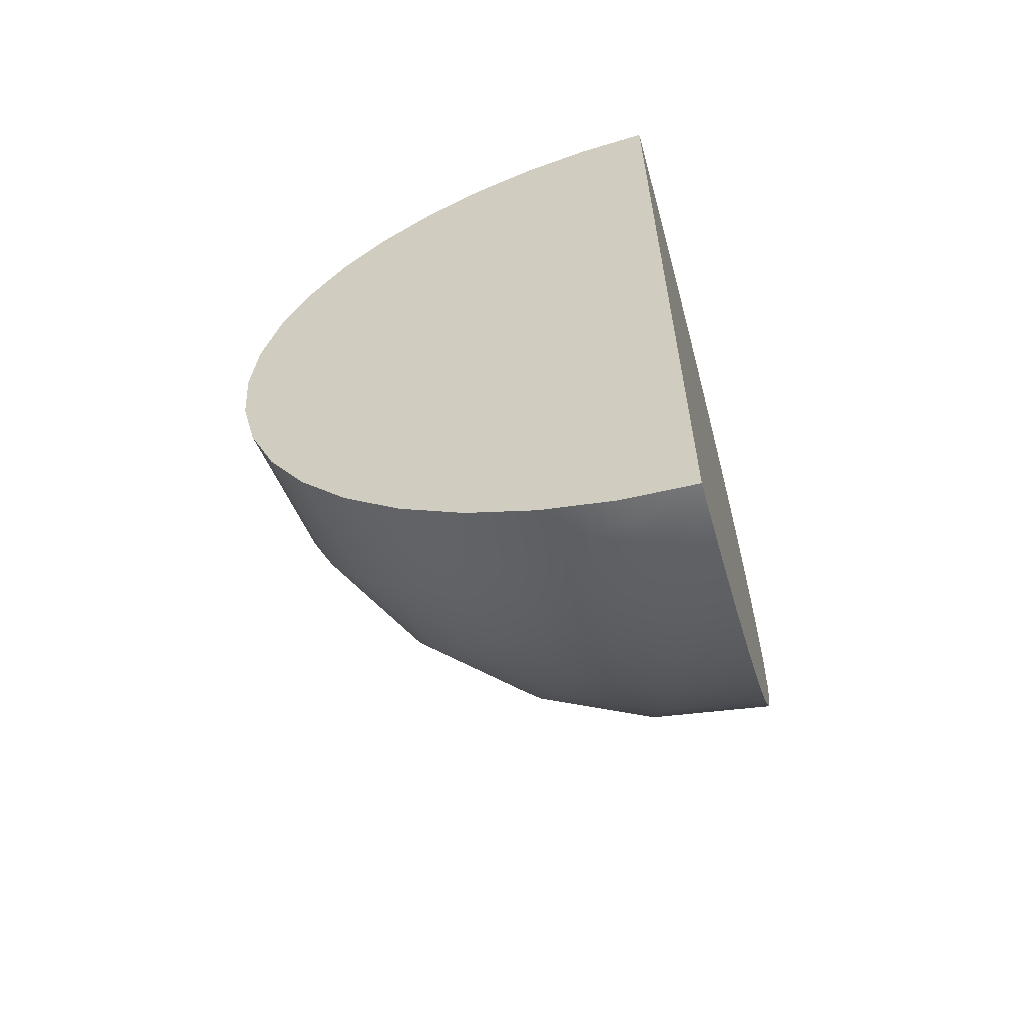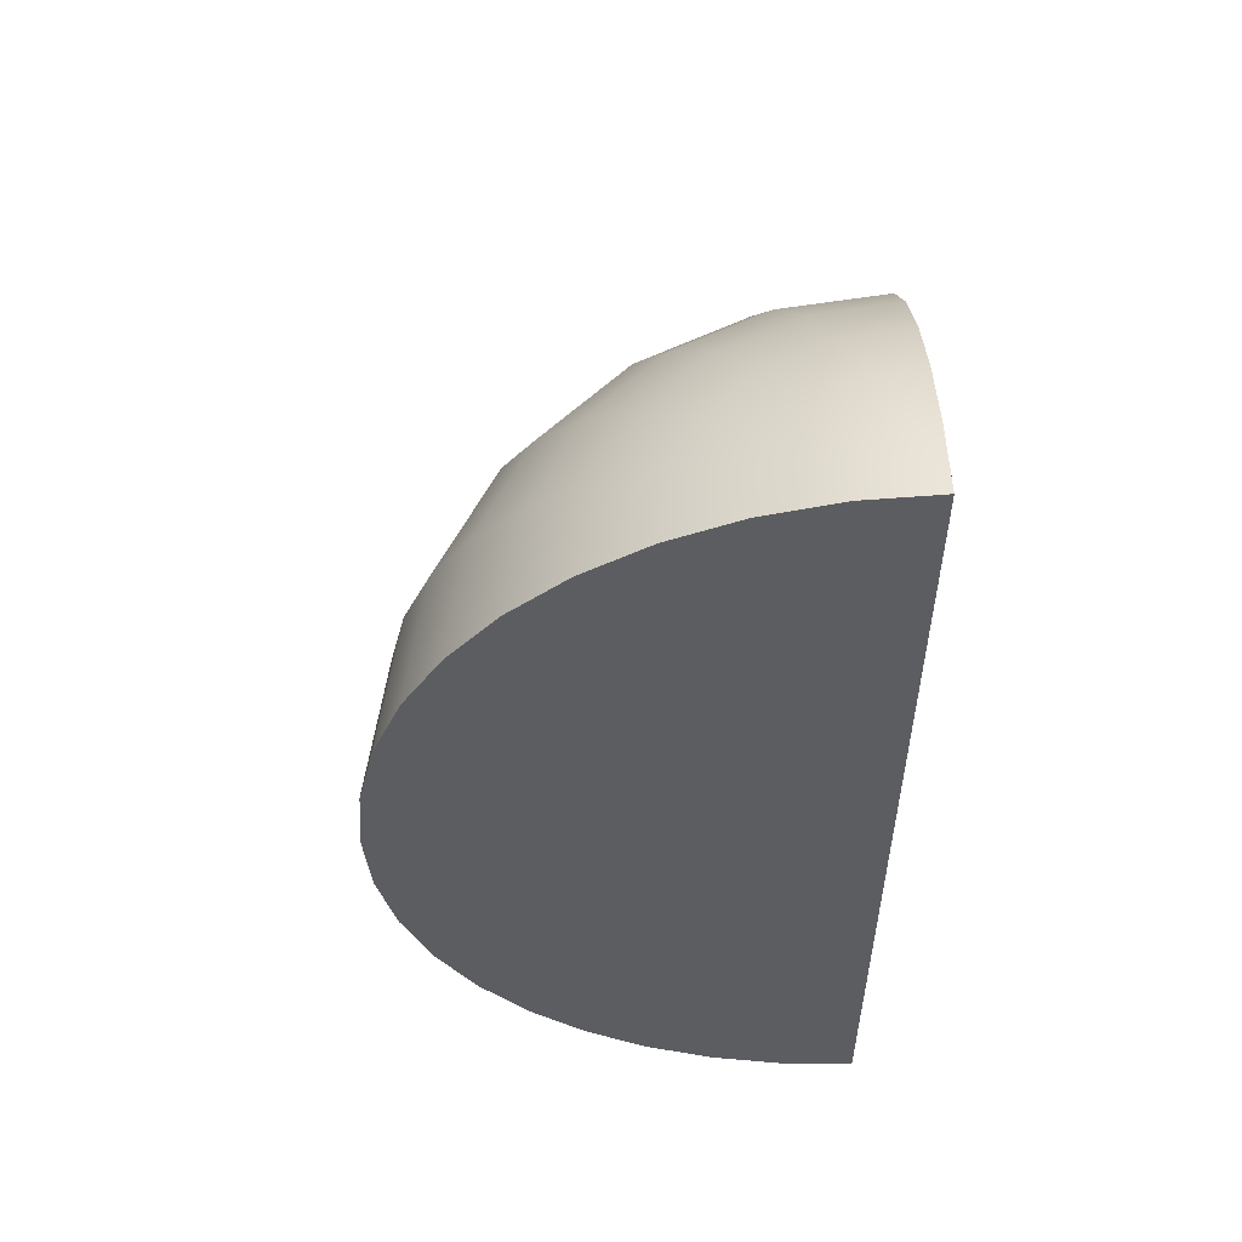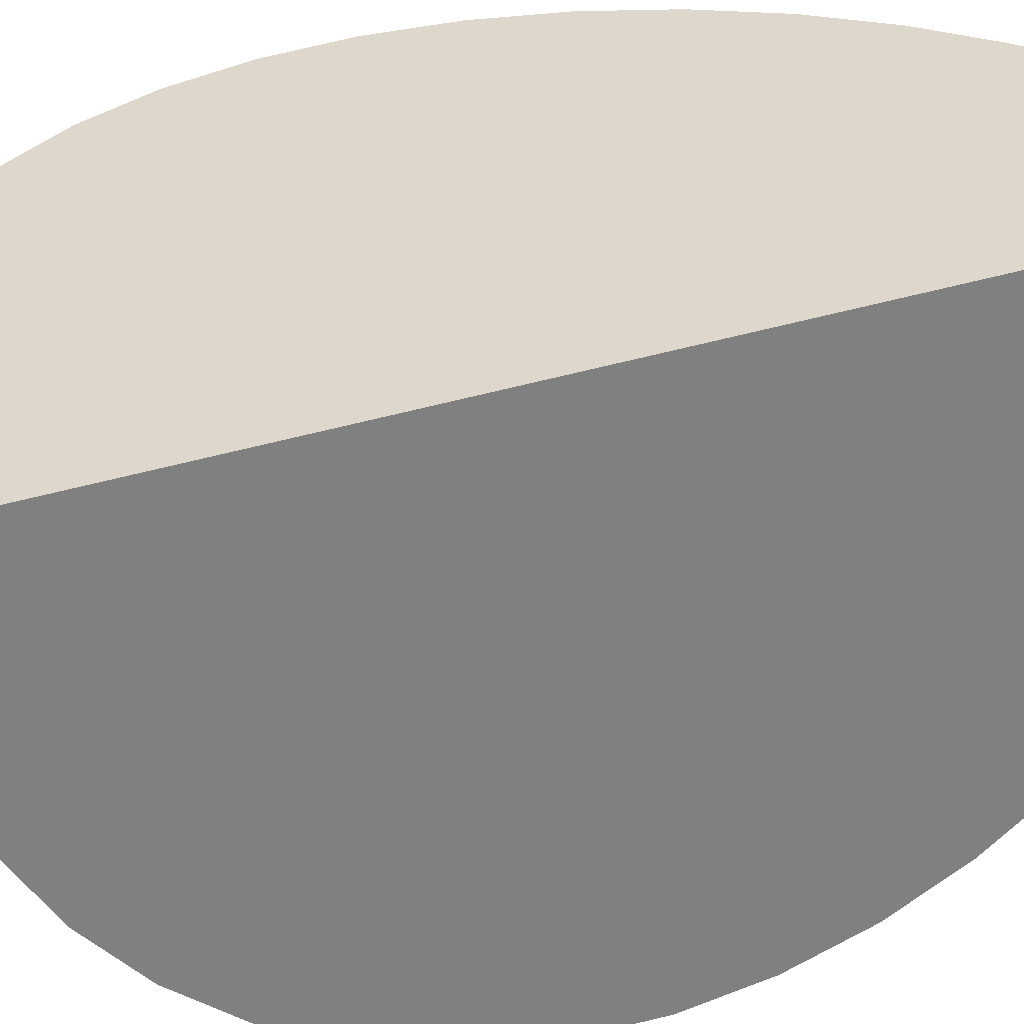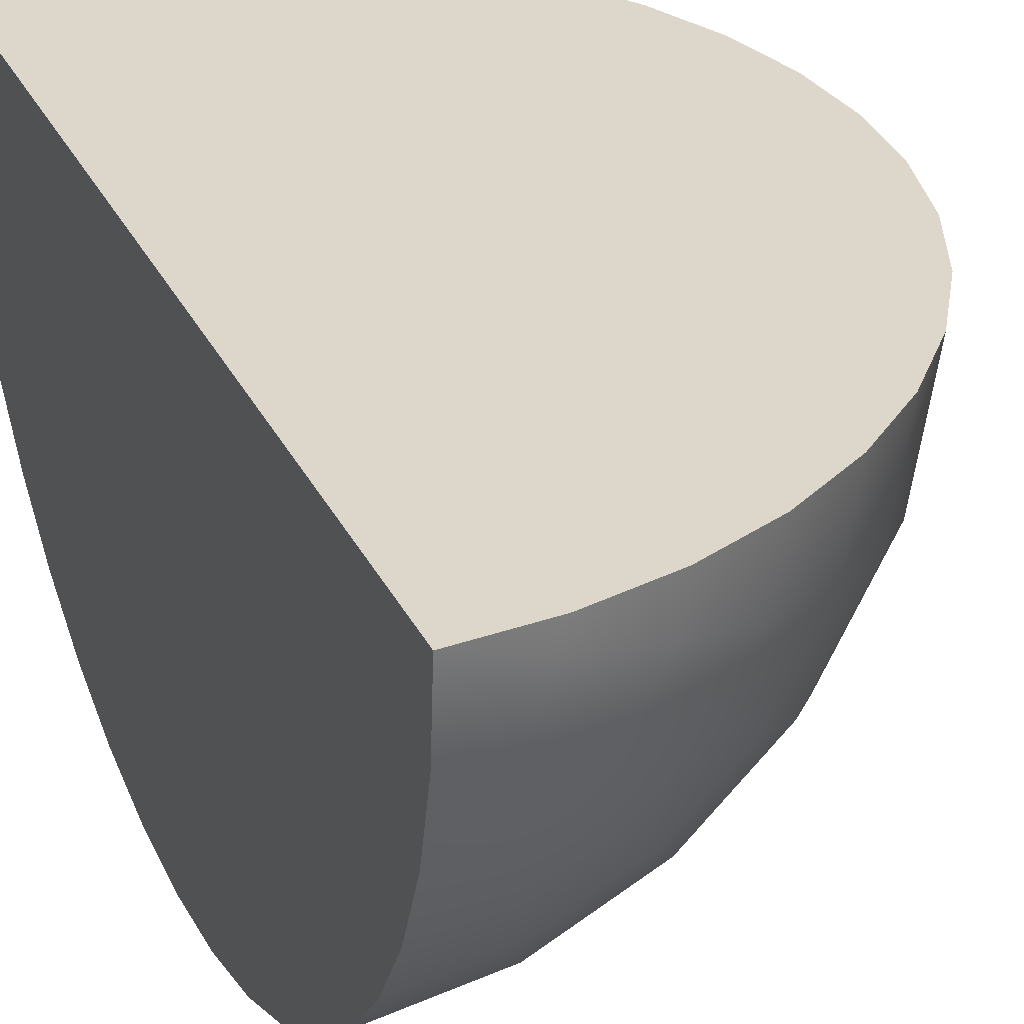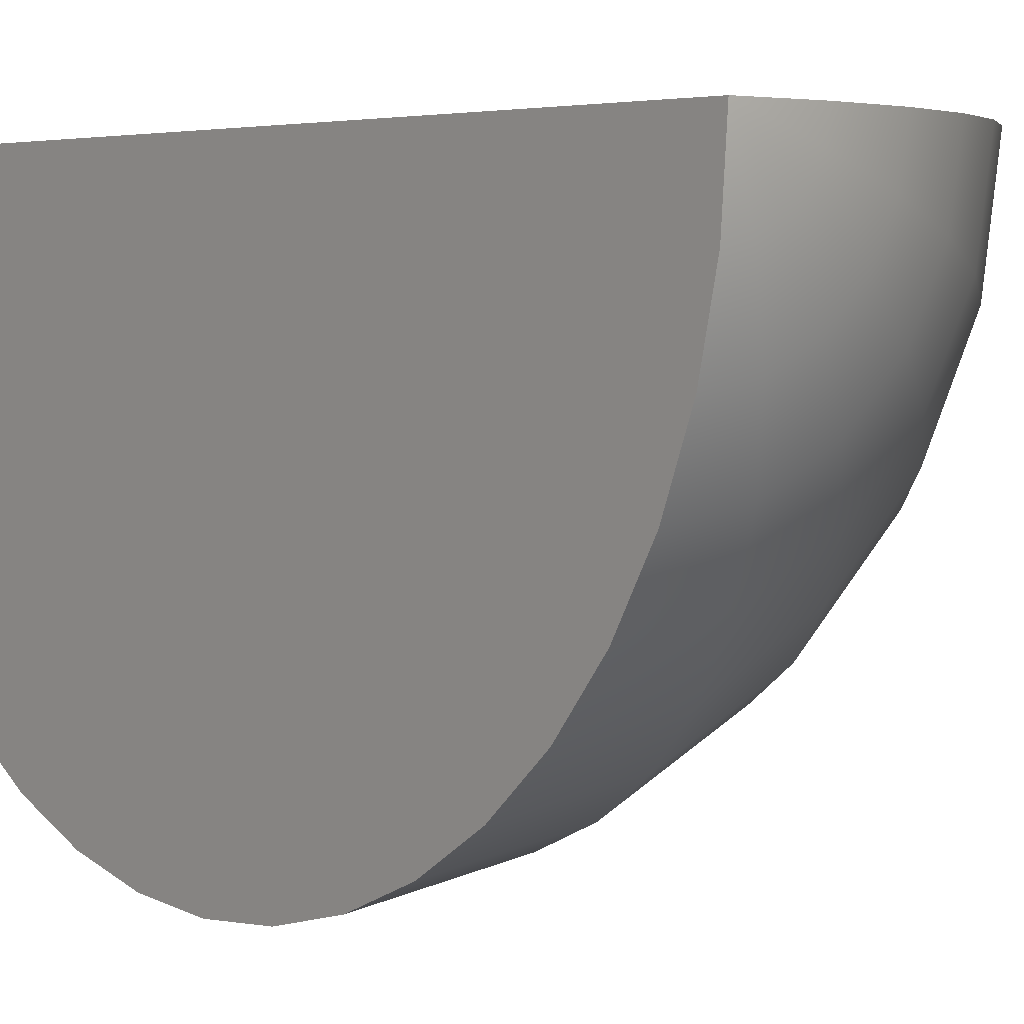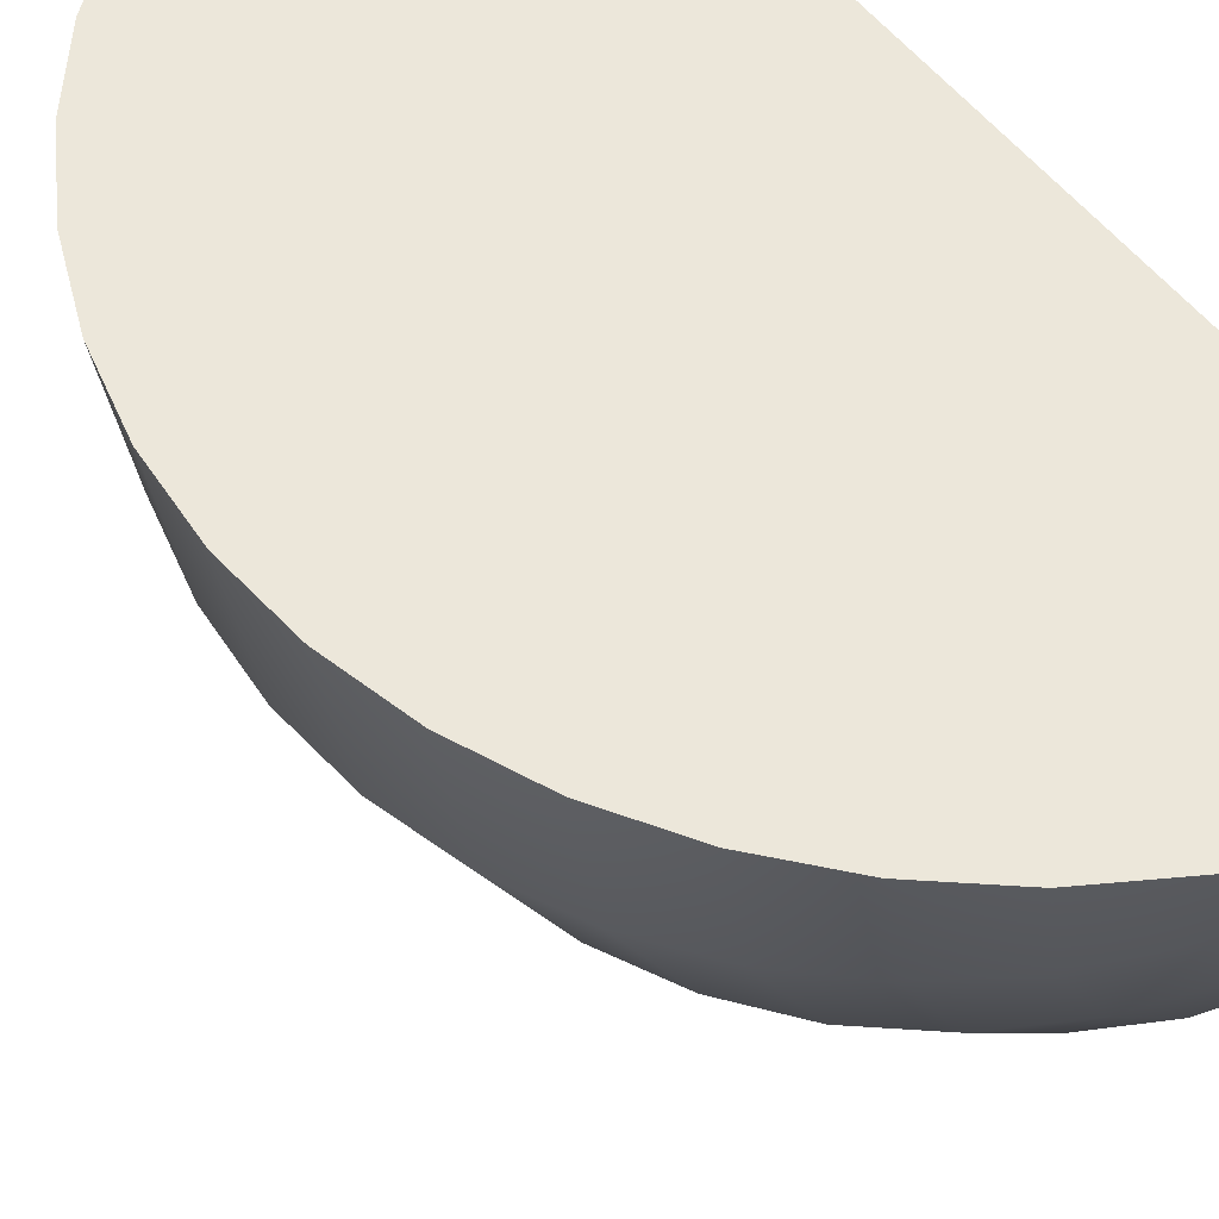
<metadata>
{"format":"obj","ext":"obj","renderer":"f3d","projection":"perspective","resolution":1024,"background":"white","views":[{"elev":-60.9,"azim":-74.3,"up":"+Y"},{"elev":53.9,"azim":-91.4,"up":"+Y"},{"elev":31.1,"azim":-115.3,"up":"+Z"},{"elev":30.7,"azim":-22.5,"up":"+Z"},{"elev":3.6,"azim":-38.1,"up":"+Z"},{"elev":53.2,"azim":143.2,"up":"+Z"}]}
</metadata>
<code>
g default
v 0.1488 -1.982 6.218
v 0.1266 -1.982 6.174
v 0.09195 -1.982 6.14
v 0.04834 -1.982 6.118
v 0.2939 -1.946 6.171
v 0.25 -1.946 6.085
v 0.1816 -1.946 6.016
v 0.09549 -1.946 5.972
v 0.4318 -1.886 6.126
v 0.3673 -1.886 5.999
v 0.2668 -1.886 5.899
v 0.1403 -1.886 5.835
v 0.559 -1.804 6.085
v 0.4755 -1.804 5.921
v 0.3455 -1.804 5.791
v 0.1816 -1.804 5.707
v 0.6725 -1.702 6.048
v 0.5721 -1.702 5.851
v 0.4156 -1.702 5.694
v 0.2185 -1.702 5.594
v 0.7694 -1.582 6.016
v 0.6545 -1.582 5.791
v 0.4755 -1.582 5.612
v 0.25 -1.582 5.497
v 0.8474 -1.449 5.991
v 0.7208 -1.449 5.743
v 0.5237 -1.449 5.545
v 0.2753 -1.449 5.419
v 0.9045 -1.304 5.972
v 0.7694 -1.304 5.707
v 0.559 -1.304 5.497
v 0.2939 -1.304 5.362
v 0.9393 -1.151 5.961
v 0.7991 -1.151 5.686
v 0.5805 -1.151 5.467
v 0.3052 -1.151 5.327
v 0.9511 -0.9945 5.957
v 0.809 -0.9945 5.679
v 0.5878 -0.9945 5.457
v 0.309 -0.9945 5.315
v 0.9393 -0.8381 5.961
v 0.7991 -0.8381 5.686
v 0.5805 -0.8381 5.467
v 0.3052 -0.8381 5.327
v 0.9045 -0.6855 5.972
v 0.7694 -0.6855 5.707
v 0.559 -0.6855 5.497
v 0.2939 -0.6855 5.362
v 0.8474 -0.5405 5.991
v 0.7208 -0.5405 5.743
v 0.5237 -0.5405 5.545
v 0.2753 -0.5405 5.419
v 0.7694 -0.4067 6.016
v 0.6545 -0.4067 5.791
v 0.4755 -0.4067 5.612
v 0.25 -0.4067 5.497
v 0.6725 -0.2874 6.048
v 0.5721 -0.2874 5.851
v 0.4156 -0.2874 5.694
v 0.2185 -0.2874 5.594
v 0.559 -0.1855 6.085
v 0.4755 -0.1855 5.921
v 0.3455 -0.1855 5.791
v 0.1816 -0.1855 5.707
v 0.4318 -0.1035 6.126
v 0.3673 -0.1035 5.999
v 0.2668 -0.1035 5.899
v 0.1403 -0.1035 5.835
v 0.2939 -0.04346 6.171
v 0.25 -0.04346 6.085
v 0.1816 -0.04346 6.016
v 0.09549 -0.04346 5.972
v 0.1488 -0.006831 6.218
v 0.1266 -0.006831 6.174
v 0.09195 -0.006831 6.14
v 0.04834 -0.006831 6.118
v 0.1564 -1.982 6.266
v 0.309 -1.946 6.266
v 0.454 -1.886 6.266
v 0.5878 -1.804 6.266
v 0.7071 -1.702 6.266
v 0.809 -1.582 6.266
v 0.891 -1.449 6.266
v 0.9511 -1.304 6.266
v 0.9877 -1.151 6.266
v 1 -0.9941 6.266
v 0.9877 -0.8381 6.266
v 0.9511 -0.6854 6.266
v 0.891 -0.5409 6.266
v 0.809 -0.4071 6.266
v 0.7071 -0.2875 6.266
v 0.5878 -0.1848 6.266
v 0.454 -0.1038 6.266
v 0.309 -0.04398 6.266
v 0.1564 -0.006997 6.266
v 0 -1.982 6.11
v 0 -1.946 5.957
v 0 -1.995 6.266
v 0 -1.886 5.812
v 0 -1.804 5.679
v 0 -1.702 5.559
v 0 -1.582 5.457
v 0 -1.449 5.375
v 0 -1.304 5.315
v 0 -1.151 5.279
v 0 -0.9946 5.266
v 0 -0.8389 5.279
v 0 -0.6854 5.315
v 0 -0.5406 5.375
v 0 -0.4067 5.457
v 0 -0.2876 5.559
v 0 -0.1855 5.679
v 0 -0.1035 5.812
v 0 -0.04353 5.957
v 0 -0.006972 6.11
v 0 0.005333 6.266
g Pineapple1
f 1 2 6 5
f 2 3 7 6
f 3 4 8 7
f 4 96 97 8
f 77 1 5 78
f 5 6 10 9
f 6 7 11 10
f 7 8 12 11
f 8 97 99 12
f 78 5 9 79
f 9 10 14 13
f 10 11 15 14
f 11 12 16 15
f 12 99 100 16
f 79 9 13 80
f 13 14 18 17
f 14 15 19 18
f 15 16 20 19
f 16 100 101 20
f 80 13 17 81
f 17 18 22 21
f 18 19 23 22
f 19 20 24 23
f 20 101 102 24
f 81 17 21 82
f 21 22 26 25
f 22 23 27 26
f 23 24 28 27
f 24 102 103 28
f 82 21 25 83
f 25 26 30 29
f 26 27 31 30
f 27 28 32 31
f 28 103 104 32
f 83 25 29 84
f 29 30 34 33
f 30 31 35 34
f 31 32 36 35
f 32 104 105 36
f 84 29 33 85
f 33 34 38 37
f 34 35 39 38
f 35 36 40 39
f 36 105 106 40
f 85 33 37 86
f 37 38 42 41
f 38 39 43 42
f 39 40 44 43
f 40 106 107 44
f 86 37 41 87
f 41 42 46 45
f 42 43 47 46
f 43 44 48 47
f 44 107 108 48
f 87 41 45 88
f 45 46 50 49
f 46 47 51 50
f 47 48 52 51
f 48 108 109 52
f 88 45 49 89
f 49 50 54 53
f 50 51 55 54
f 51 52 56 55
f 52 109 110 56
f 89 49 53 90
f 53 54 58 57
f 54 55 59 58
f 55 56 60 59
f 56 110 111 60
f 90 53 57 91
f 57 58 62 61
f 58 59 63 62
f 59 60 64 63
f 60 111 112 64
f 91 57 61 92
f 61 62 66 65
f 62 63 67 66
f 63 64 68 67
f 64 112 113 68
f 92 61 65 93
f 65 66 70 69
f 66 67 71 70
f 67 68 72 71
f 68 113 114 72
f 93 65 69 94
f 69 70 74 73
f 70 71 75 74
f 71 72 76 75
f 72 114 115 76
f 94 69 73 95
f 2 1 98
f 3 2 98
f 4 3 98
f 96 4 98
f 1 77 98
f 73 74 116
f 74 75 116
f 75 76 116
f 76 115 116
f 95 73 116
f 98 77 95 116
f 77 78 94 95
f 78 79 93 94
f 79 80 92 93
f 80 81 91 92
f 81 82 90 91
f 82 83 89 90
f 83 84 88 89
f 84 85 87 88
f 85 86 87
f 97 96 115 114
f 96 98 116 115
f 99 97 114 113
f 100 99 113 112
f 101 100 112 111
f 102 101 111 110
f 103 102 110 109
f 104 103 109 108
f 105 104 108 107
f 106 105 107

</code>
